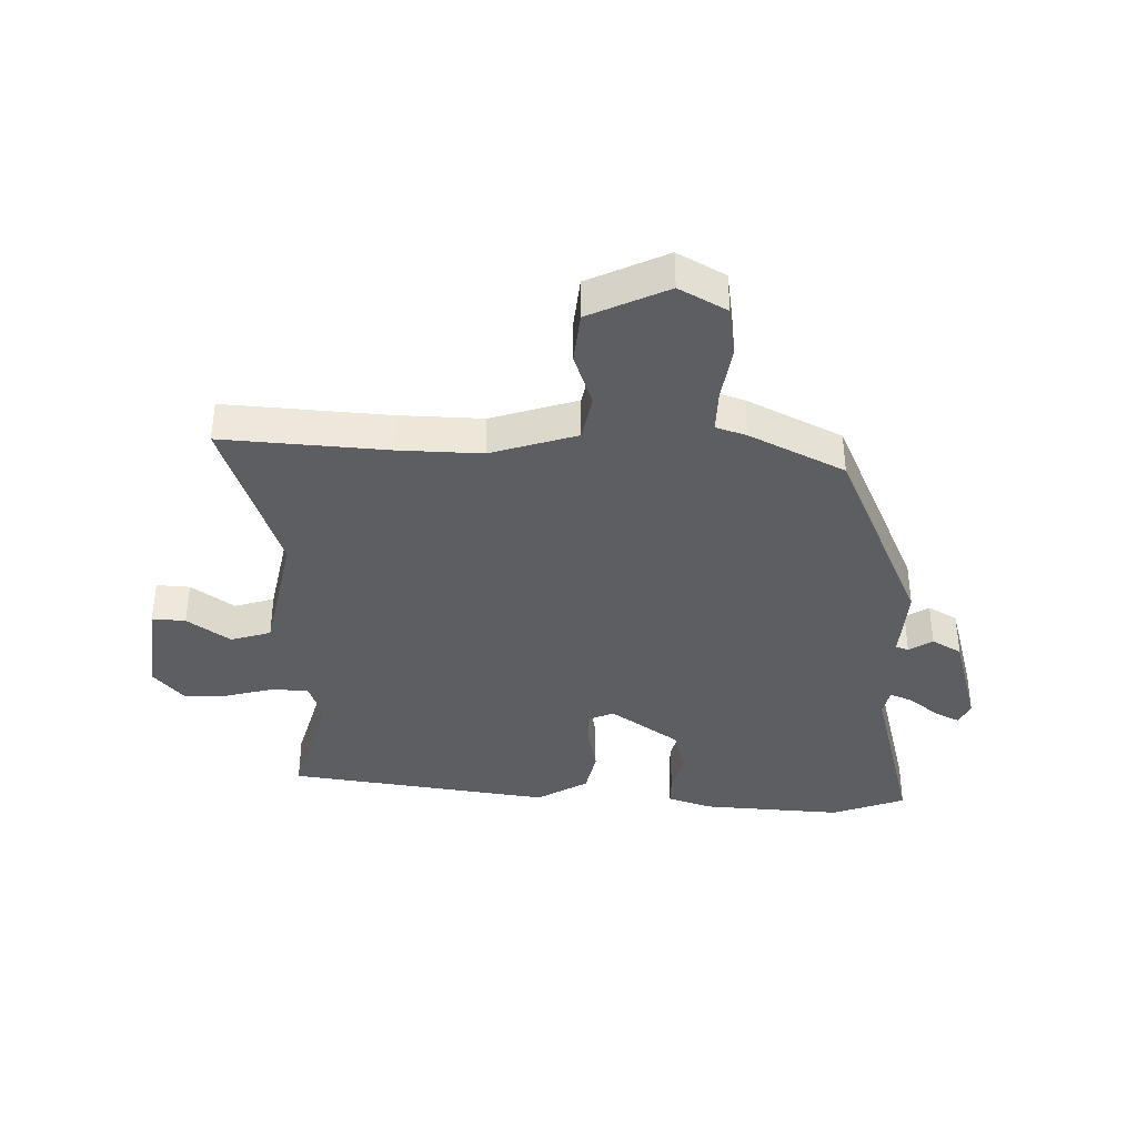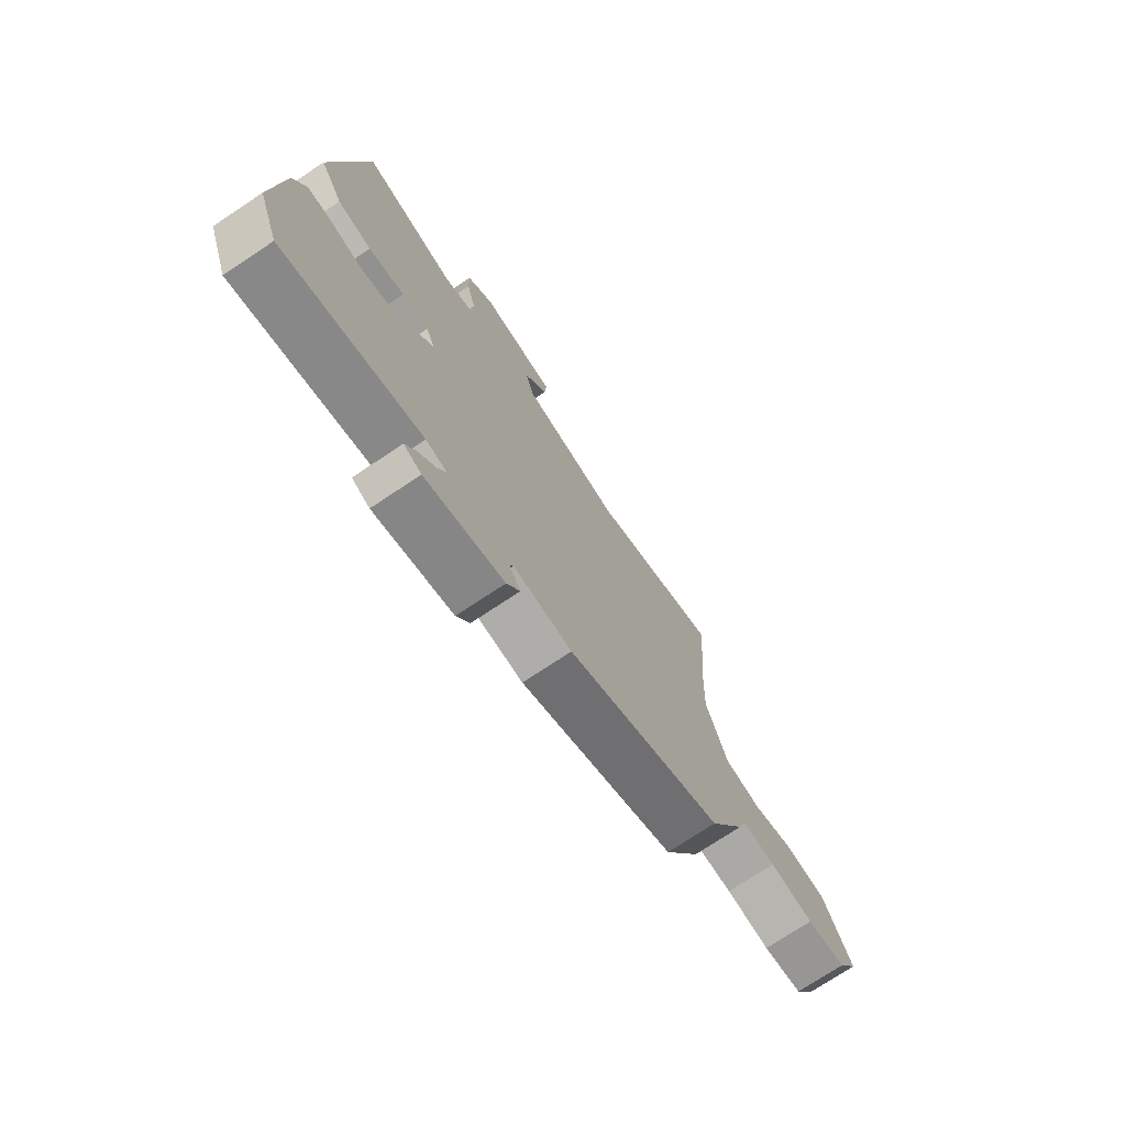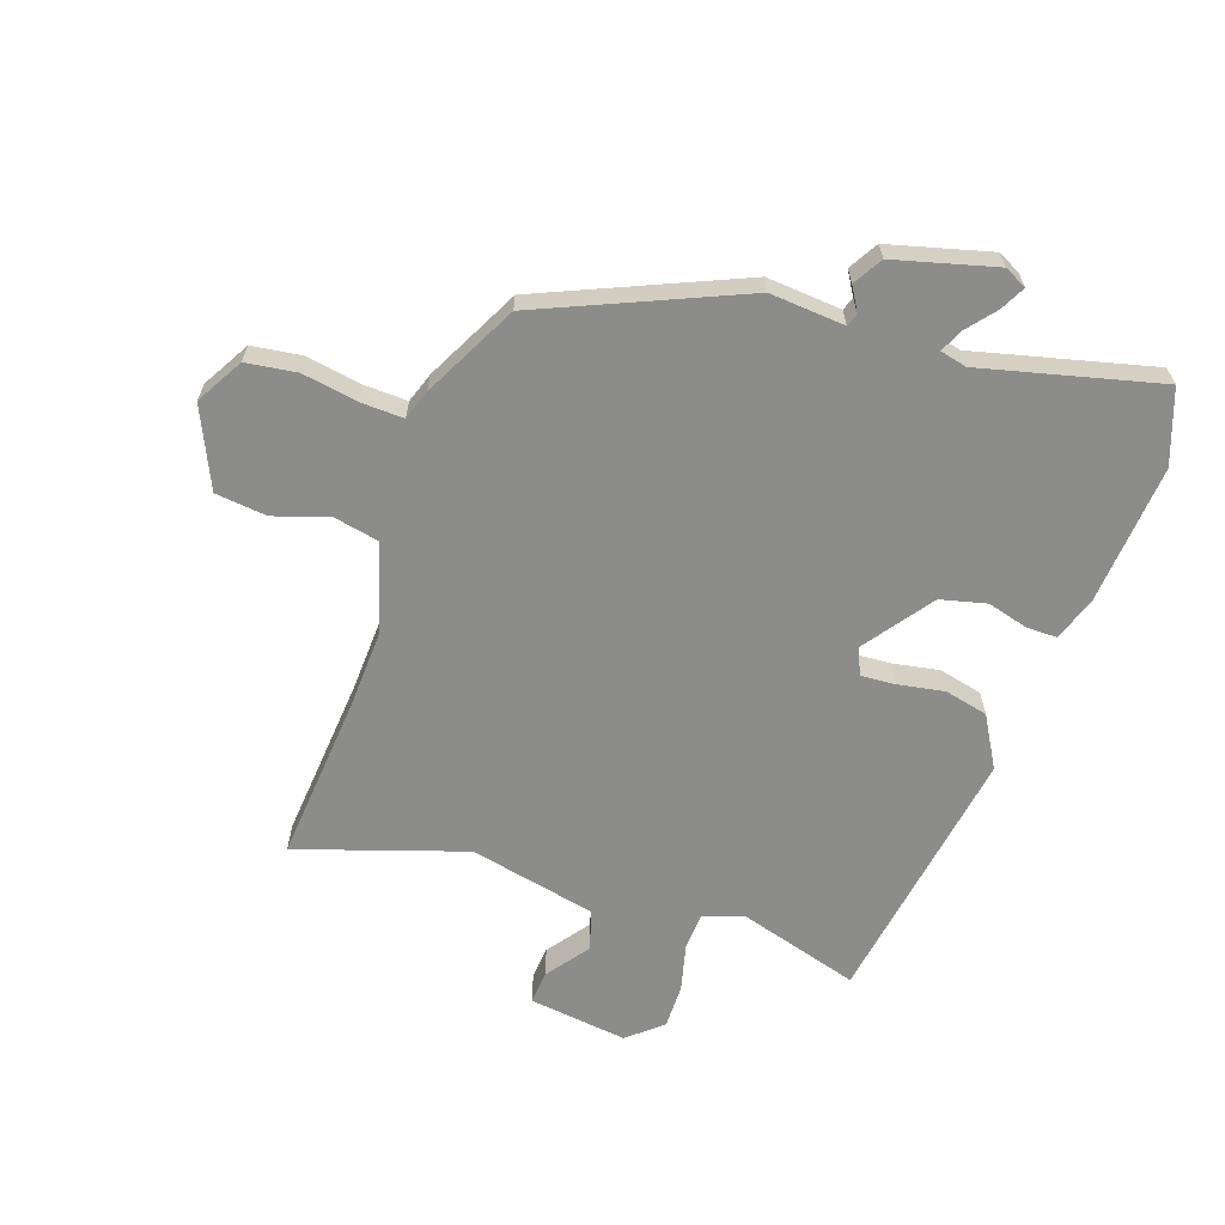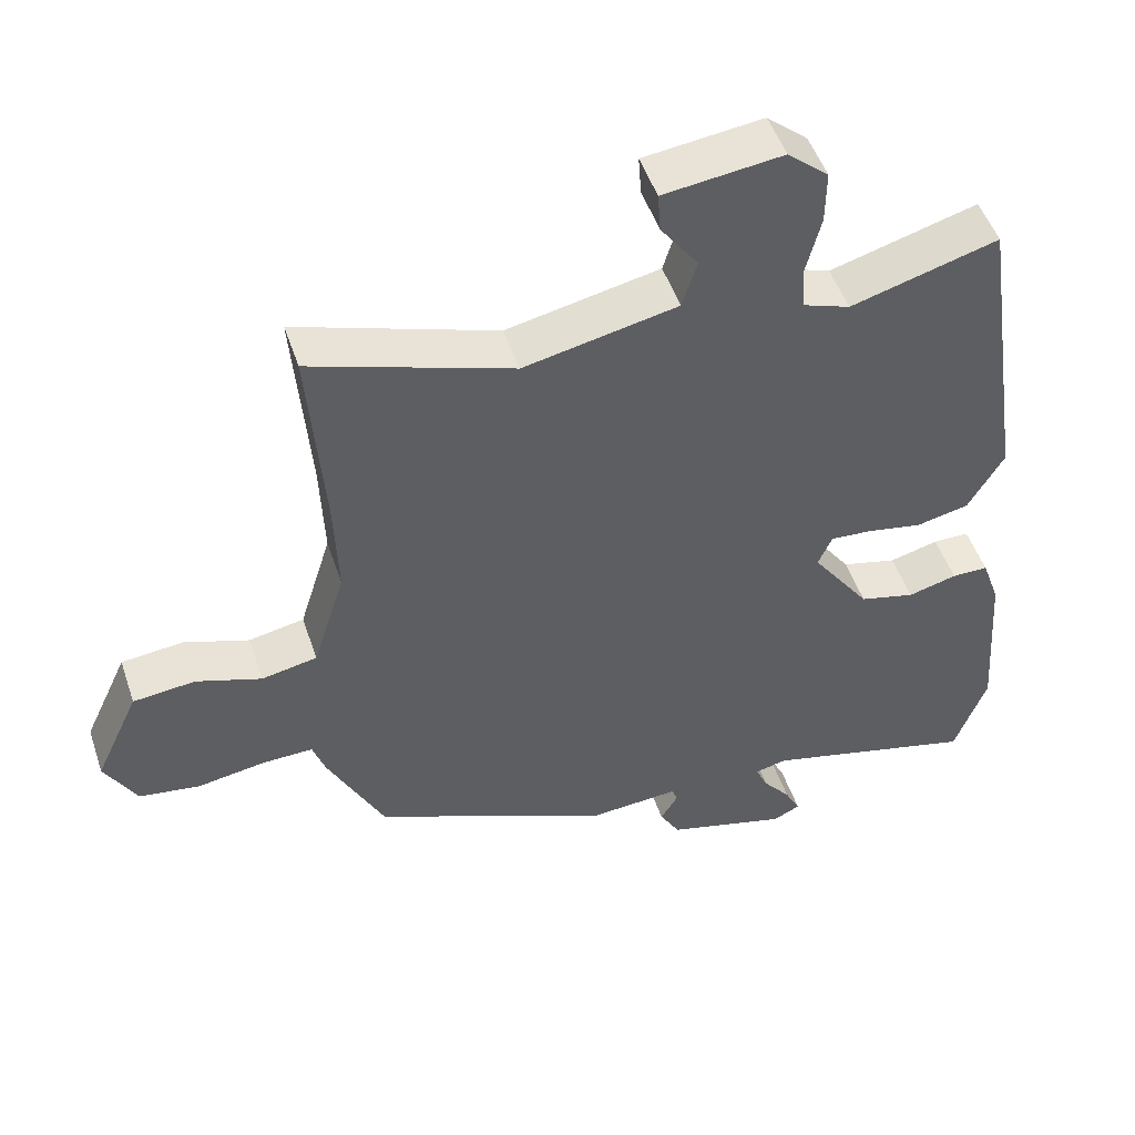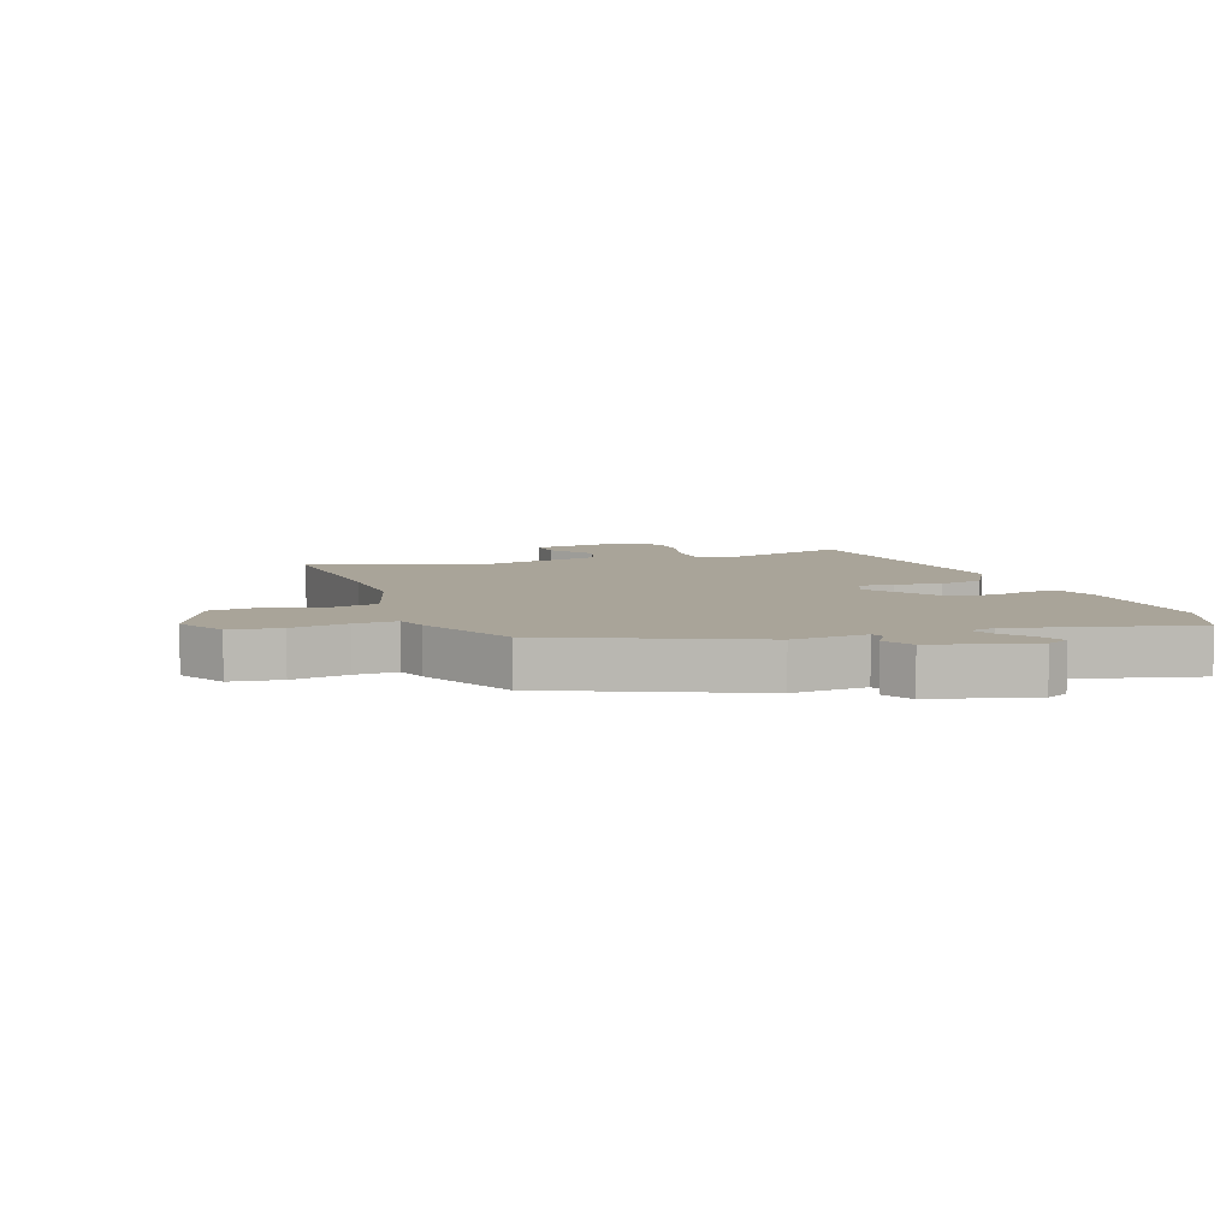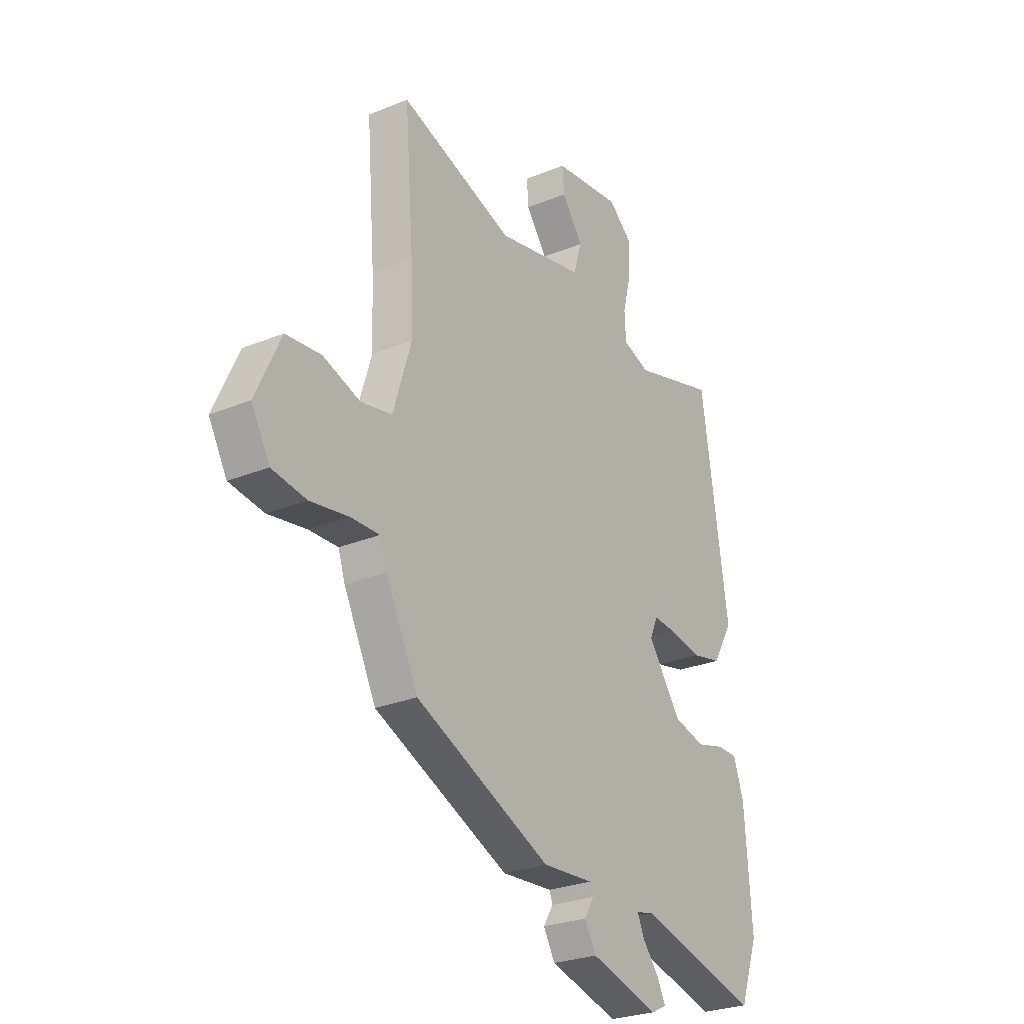
<metadata>
{"format":"obj","ext":"obj","renderer":"f3d","projection":"perspective","resolution":1024,"background":"white","views":[{"elev":-38.0,"azim":89.0,"up":"+Y"},{"elev":-74.3,"azim":-56.4,"up":"+Z"},{"elev":-64.1,"azim":160.7,"up":"+Y"},{"elev":49.7,"azim":161.7,"up":"+Z"},{"elev":7.3,"azim":160.2,"up":"+Y"},{"elev":-26.8,"azim":122.6,"up":"+Z"}]}
</metadata>
<code>
v -0.474 0.07 -0.573
v -0.518 0.07 -0.452
v -0.501 0.07 -0.219
v -0.476 0.07 -0.148
v -0.426 0.07 -0.148
v -0.359 0.07 -0.166
v -0.283 0.07 -0.147
v -0.203 0.07 -0.035
v -0.222 0.07 0.009
v -0.279 0.07 0.005
v -0.355 0.07 -0.009
v -0.427 0.07 0.007
v -0.476 0.07 0.091
v -0.411 0.07 0.524
v -0.209 0.07 0.466
v -0.144 0.07 0.489
v -0.141 0.07 0.55
v -0.161 0.07 0.629
v -0.162 0.07 0.702
v -0.106 0.07 0.75
v 0.057 0.07 0.73
v 0.053 0.07 0.675
v 0.002 0.07 0.605
v 0.022 0.07 0.539
v 0.232 0.07 0.495
v 0.507 0.07 0.587
v 0.486 0.07 0.315
v 0.481 0.07 0.178
v 0.525 0.07 0.036
v 0.601 0.07 0.021
v 0.69 0.07 0.051
v 0.775 0.07 0.042
v 0.835 0.07 -0.088
v 0.791 0.07 -0.166
v 0.708 0.07 -0.178
v 0.616 0.07 -0.163
v 0.546 0.07 -0.161
v 0.529 0.07 -0.211
v 0.451 0.07 -0.366
v 0.124 0.07 -0.509
v 0.001 0.07 -0.5
v -0.007 0.07 -0.521
v 0.017 0.07 -0.56
v -0.011 0.07 -0.608
v -0.177 0.07 -0.653
v -0.214 0.07 -0.635
v -0.193 0.07 -0.594
v -0.155 0.07 -0.547
v -0.138 0.07 -0.509
v -0.182 0.07 -0.499
v -0.474 0 -0.573
v -0.518 0 -0.452
v -0.501 0 -0.219
v -0.476 0 -0.148
v -0.426 0 -0.148
v -0.359 0 -0.166
v -0.283 0 -0.147
v -0.203 0 -0.035
v -0.222 0 0.009
v -0.279 0 0.005
v -0.355 0 -0.009
v -0.427 0 0.007
v -0.476 0 0.091
v -0.411 0 0.524
v -0.209 0 0.466
v -0.144 0 0.489
v -0.141 0 0.55
v -0.161 0 0.629
v -0.162 0 0.702
v -0.106 0 0.75
v 0.057 0 0.73
v 0.053 0 0.675
v 0.002 0 0.605
v 0.022 0 0.539
v 0.232 0 0.495
v 0.507 0 0.587
v 0.486 0 0.315
v 0.481 0 0.178
v 0.525 0 0.036
v 0.601 0 0.021
v 0.69 0 0.051
v 0.775 0 0.042
v 0.835 0 -0.088
v 0.791 0 -0.166
v 0.708 0 -0.178
v 0.616 0 -0.163
v 0.546 0 -0.161
v 0.529 0 -0.211
v 0.451 0 -0.366
v 0.124 0 -0.509
v 0.001 0 -0.5
v -0.007 0 -0.521
v 0.017 0 -0.56
v -0.011 0 -0.608
v -0.177 0 -0.653
v -0.214 0 -0.635
v -0.193 0 -0.594
v -0.155 0 -0.547
v -0.138 0 -0.509
v -0.182 0 -0.499
f 45 46 47 48
f 45 48 49
f 42 43 44 45
f 41 42 45 49
f 38 39 40 41
f 37 38 41 49
f 33 34 35 36
f 33 36 37
f 30 31 32 33
f 29 30 33 37
f 28 29 37 49
f 25 26 27
f 24 25 27 28
f 20 21 22 23
f 20 23 24
f 17 18 19 20
f 16 17 20 24
f 15 16 24 28
f 10 11 12 13
f 9 10 13 14
f 8 9 14 15
f 3 4 5 6
f 3 6 7
f 50 1 2 3
f 50 3 7
f 49 50 7 8
f 8 15 28 49
f 98 97 96 95
f 99 98 95
f 95 94 93 92
f 99 95 92 91
f 91 90 89 88
f 99 91 88 87
f 86 85 84 83
f 87 86 83
f 83 82 81 80
f 87 83 80 79
f 99 87 79 78
f 77 76 75
f 78 77 75 74
f 73 72 71 70
f 74 73 70
f 70 69 68 67
f 74 70 67 66
f 78 74 66 65
f 63 62 61 60
f 64 63 60 59
f 65 64 59 58
f 56 55 54 53
f 57 56 53
f 53 52 51 100
f 57 53 100
f 58 57 100 99
f 99 78 65 58
f 1 51 52 2
f 2 52 53 3
f 3 53 54 4
f 4 54 55 5
f 5 55 56 6
f 6 56 57 7
f 7 57 58 8
f 8 58 59 9
f 9 59 60 10
f 10 60 61 11
f 11 61 62 12
f 12 62 63 13
f 13 63 64 14
f 14 64 65 15
f 15 65 66 16
f 16 66 67 17
f 17 67 68 18
f 18 68 69 19
f 19 69 70 20
f 20 70 71 21
f 21 71 72 22
f 22 72 73 23
f 23 73 74 24
f 24 74 75 25
f 25 75 76 26
f 26 76 77 27
f 27 77 78 28
f 28 78 79 29
f 29 79 80 30
f 30 80 81 31
f 31 81 82 32
f 32 82 83 33
f 33 83 84 34
f 34 84 85 35
f 35 85 86 36
f 36 86 87 37
f 37 87 88 38
f 38 88 89 39
f 39 89 90 40
f 40 90 91 41
f 41 91 92 42
f 42 92 93 43
f 43 93 94 44
f 44 94 95 45
f 45 95 96 46
f 46 96 97 47
f 47 97 98 48
f 48 98 99 49
f 49 99 100 50
f 50 100 51 1

</code>
